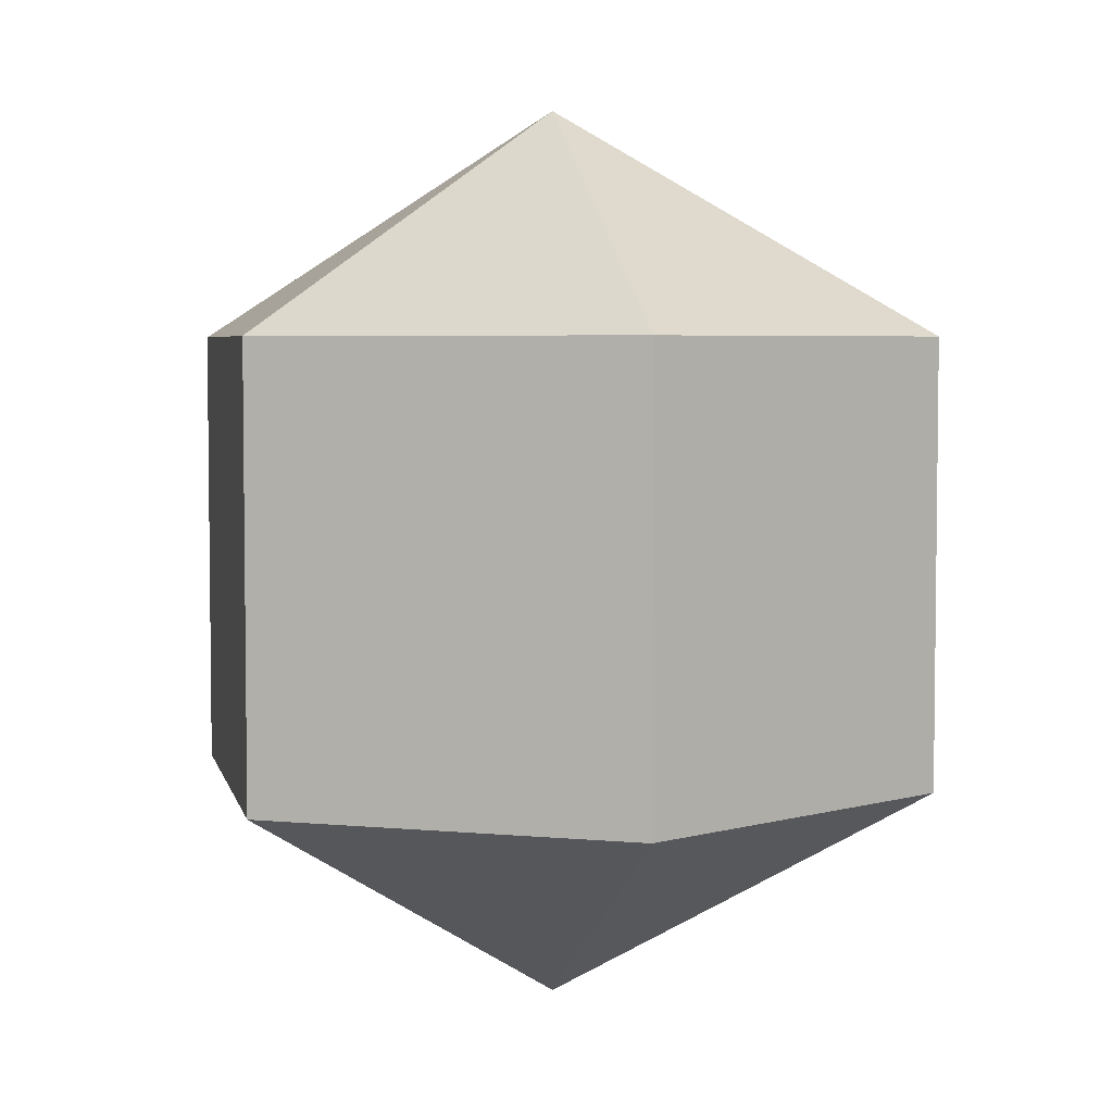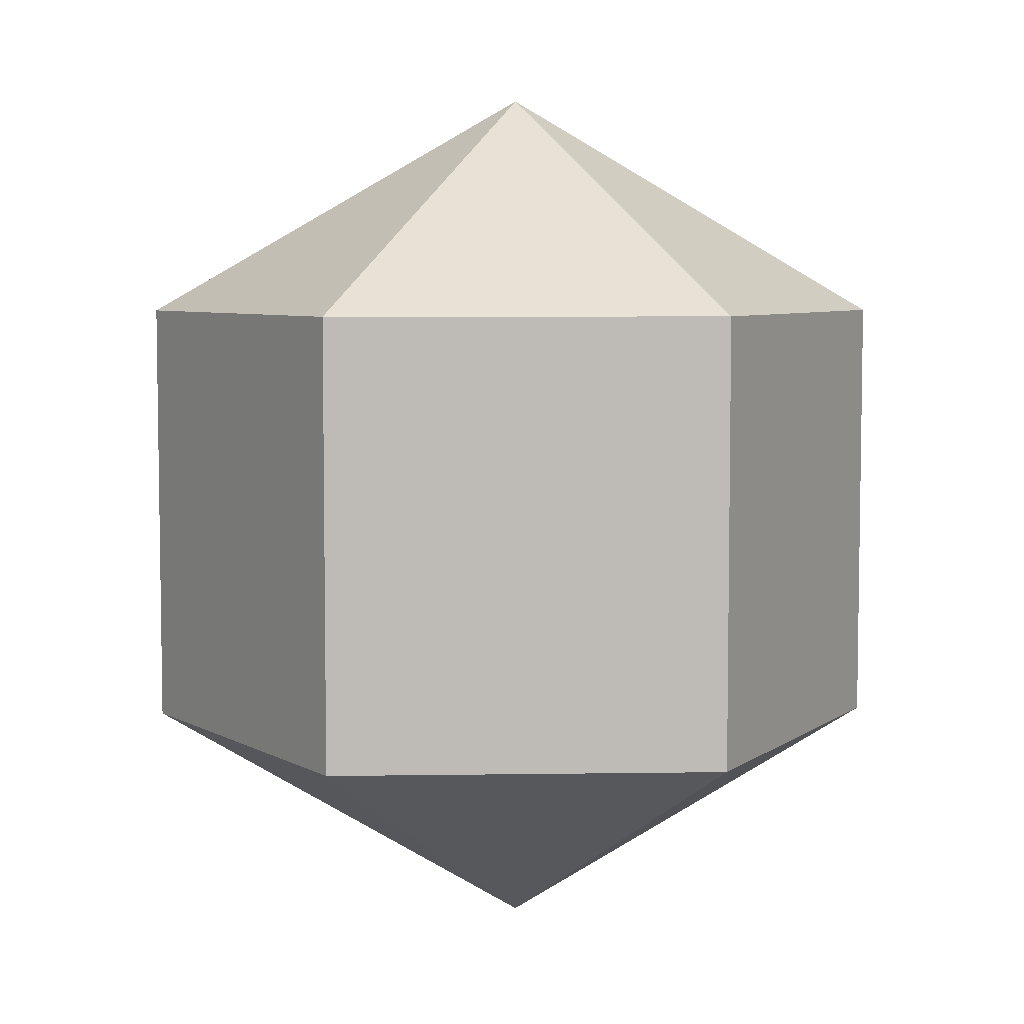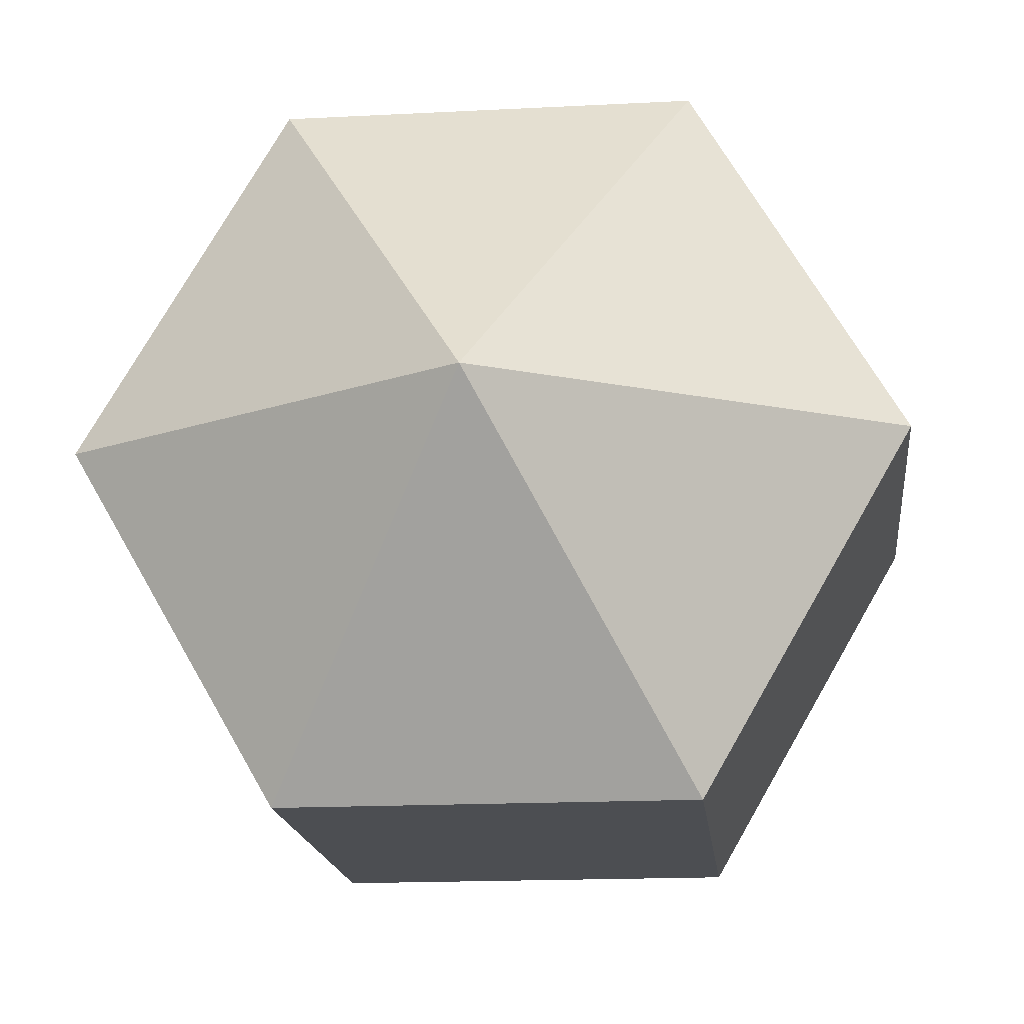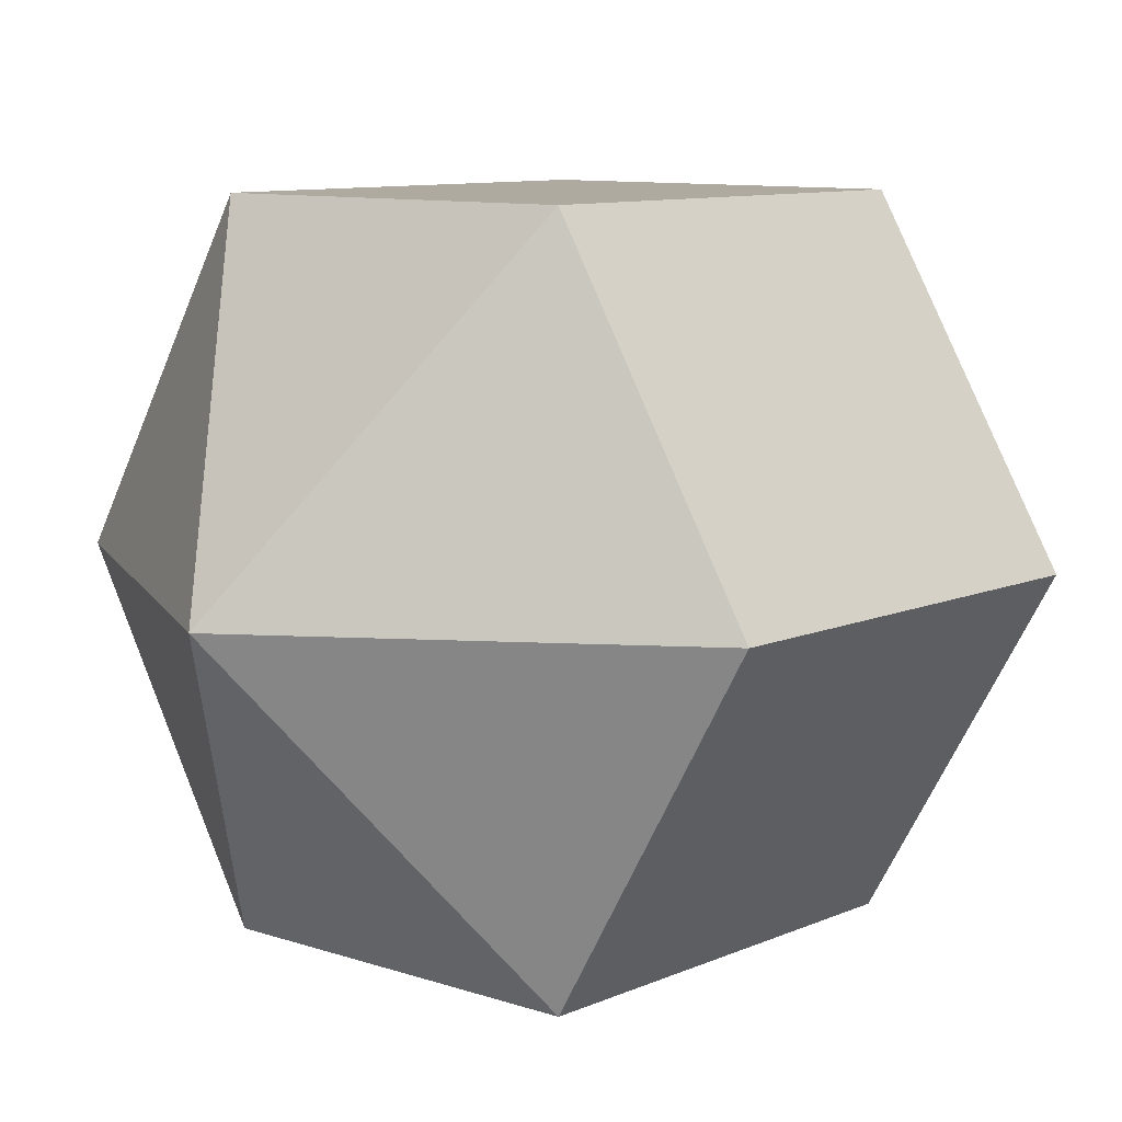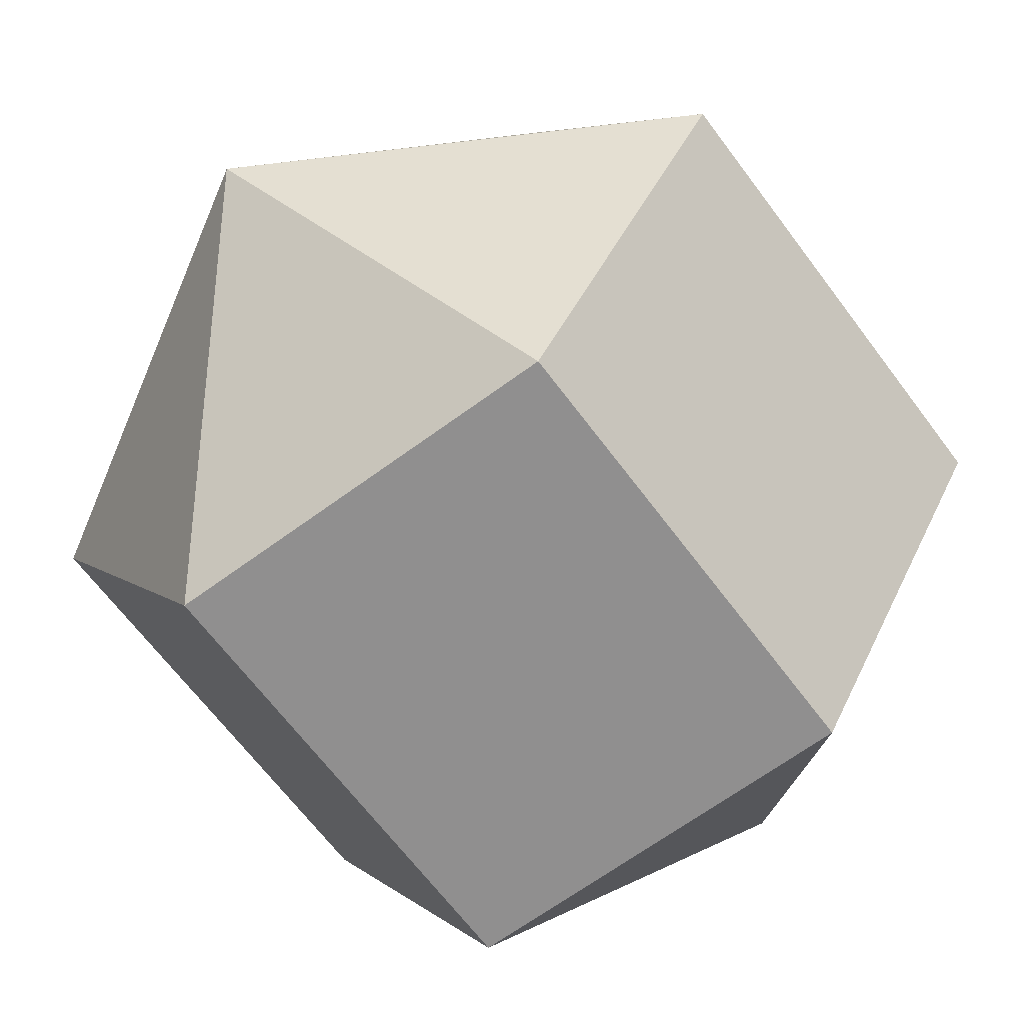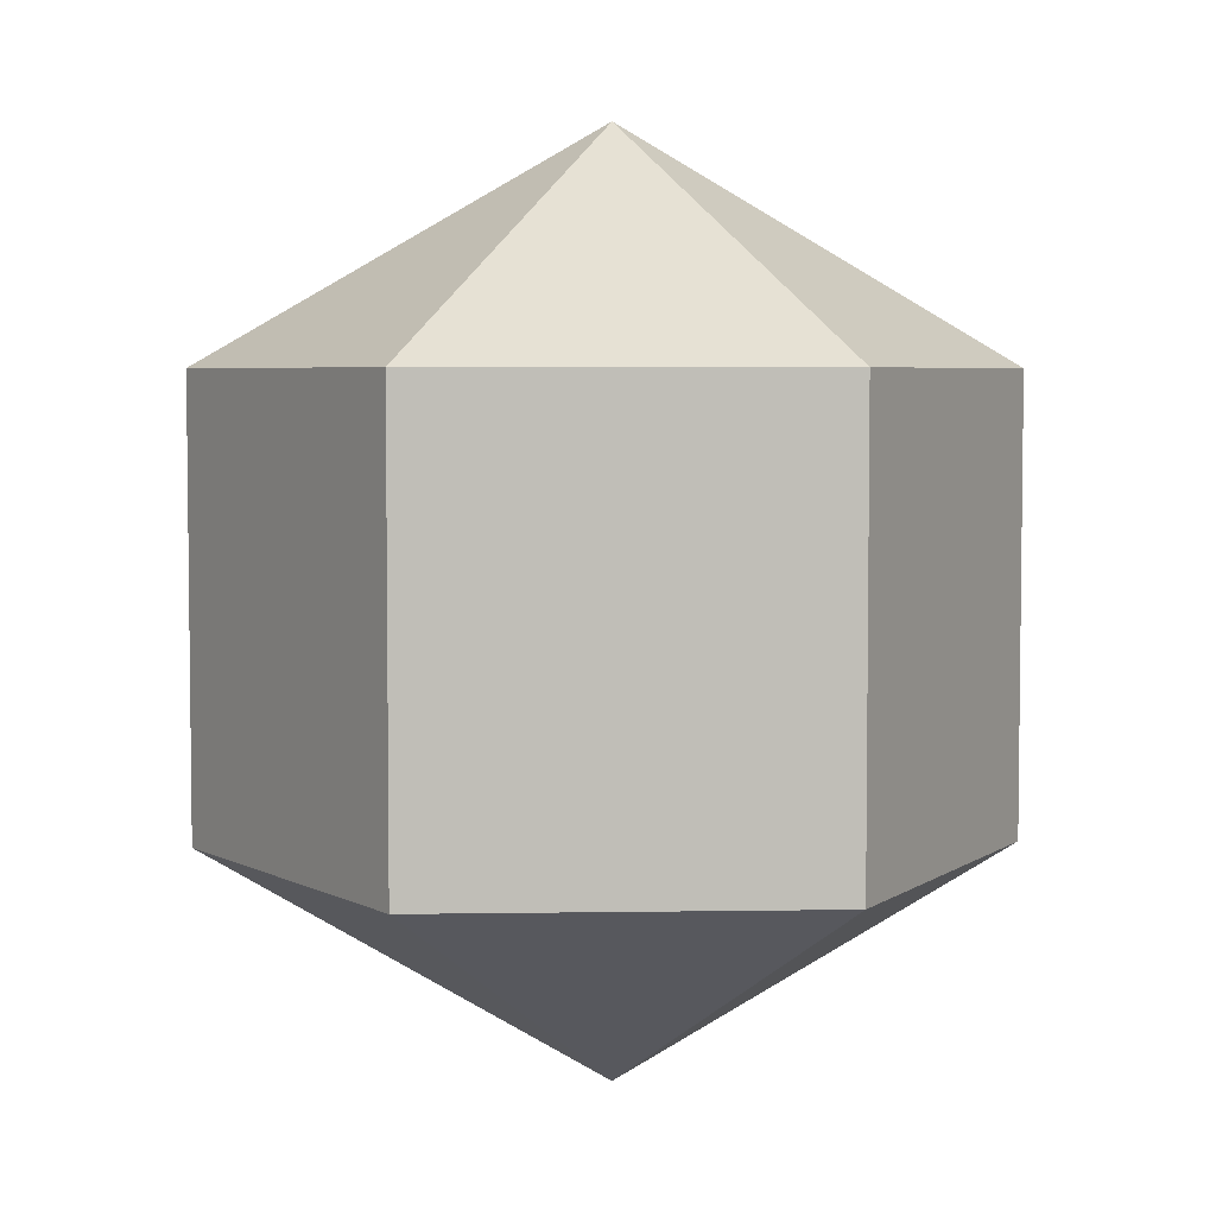
<metadata>
{"format":"obj","ext":"obj","renderer":"f3d","projection":"perspective","resolution":1024,"background":"white","views":[{"elev":4.6,"azim":-42.3,"up":"+Y"},{"elev":5.9,"azim":117.3,"up":"+Y"},{"elev":-16.7,"azim":-173.9,"up":"+Z"},{"elev":9.5,"azim":41.3,"up":"+Z"},{"elev":-65.4,"azim":36.6,"up":"+Z"},{"elev":4.7,"azim":117.0,"up":"+Y"}]}
</metadata>
<code>
o model_394
v -0.0002575 0.03775 -0.000223
v -0.01622 0.01873 -0.02832
v -0.03269 0.01873 0.0002229
v -0.0002575 0.03775 -0.000223
v -0.01622 0.01873 0.02832
v -0.03269 0.01873 0.0002229
v -0.0002575 0.03775 -0.000223
v -0.01622 0.01873 0.02832
v 0.01622 0.01873 0.02832
v -0.0002575 0.03775 -0.000223
v 0.03269 0.01873 0.0002229
v 0.01622 0.01873 0.02832
v -0.0002575 0.03775 -0.000223
v 0.03269 0.01873 0.0002229
v 0.01622 0.01873 -0.02832
v -0.0002575 0.03775 -0.000223
v -0.01622 0.01873 -0.02832
v 0.01622 0.01873 -0.02832
v -0.0002575 -0.03775 -0.000223
v -0.03269 -0.01873 0.0002229
v -0.01622 -0.01873 -0.02832
v -0.0002575 -0.03775 -0.000223
v -0.03269 -0.01873 0.0002229
v -0.01622 -0.01873 0.02832
v -0.0002575 -0.03775 -0.000223
v 0.01622 -0.01873 0.02832
v -0.01622 -0.01873 0.02832
v -0.0002575 -0.03775 -0.000223
v 0.01622 -0.01873 0.02832
v 0.03269 -0.01873 0.0002229
v -0.0002575 -0.03775 -0.000223
v 0.01622 -0.01873 -0.02832
v 0.03269 -0.01873 0.0002229
v -0.0002575 -0.03775 -0.000223
v 0.01622 -0.01873 -0.02832
v -0.01622 -0.01873 -0.02832
v -0.01622 -0.01873 -0.02832
v -0.03269 -0.01873 0.0002229
v -0.01622 0.01873 -0.02832
v -0.03269 0.01873 0.0002229
v -0.03269 -0.01873 0.0002229
v -0.01622 -0.01873 0.02832
v -0.03269 0.01873 0.0002229
v -0.01622 0.01873 0.02832
v -0.01622 -0.01873 0.02832
v 0.01622 -0.01873 0.02832
v -0.01622 0.01873 0.02832
v 0.01622 0.01873 0.02832
v 0.01622 -0.01873 0.02832
v 0.03269 -0.01873 0.0002229
v 0.01622 0.01873 0.02832
v 0.03269 0.01873 0.0002229
v 0.03269 -0.01873 0.0002229
v 0.01622 -0.01873 -0.02832
v 0.03269 0.01873 0.0002229
v 0.01622 0.01873 -0.02832
v 0.01622 -0.01873 -0.02832
v -0.01622 -0.01873 -0.02832
v 0.01622 0.01873 -0.02832
v -0.01622 0.01873 -0.02832
f 1 2 3
f 2 3 3
f 3 3 4
f 3 4 4
f 4 4 5
f 4 6 5
f 5 6 6
f 6 7 6
f 6 7 7
f 7 8 7
f 7 8 9
f 8 9 9
f 9 9 10
f 9 10 10
f 10 10 11
f 10 12 11
f 11 12 12
f 12 13 12
f 12 13 13
f 13 14 13
f 13 14 15
f 14 15 15
f 15 15 16
f 15 16 16
f 16 16 17
f 16 18 17
f 17 18 18
f 18 19 18
f 18 19 19
f 19 20 19
f 19 20 21
f 20 21 21
f 21 21 22
f 21 22 22
f 22 22 23
f 22 24 23
f 23 24 24
f 24 25 24
f 24 25 25
f 25 26 25
f 25 26 27
f 26 27 27
f 27 27 28
f 27 28 28
f 28 28 29
f 28 30 29
f 29 30 30
f 30 31 30
f 30 31 31
f 31 32 31
f 31 32 33
f 32 33 33
f 33 33 34
f 33 34 34
f 34 34 35
f 34 36 35
f 35 36 36
f 36 37 36
f 36 37 37
f 37 38 37
f 37 38 39
f 38 40 39
f 39 40 40
f 40 41 40
f 40 41 41
f 41 42 41
f 41 42 43
f 42 44 43
f 43 44 44
f 44 45 44
f 44 45 45
f 45 46 45
f 45 46 47
f 46 48 47
f 47 48 48
f 48 49 48
f 48 49 49
f 49 50 49
f 49 50 51
f 50 52 51
f 51 52 52
f 52 53 52
f 52 53 53
f 53 54 53
f 53 54 55
f 54 56 55
f 55 56 56
f 56 57 56
f 56 57 57
f 57 58 57
f 57 58 59
f 58 60 59

</code>
